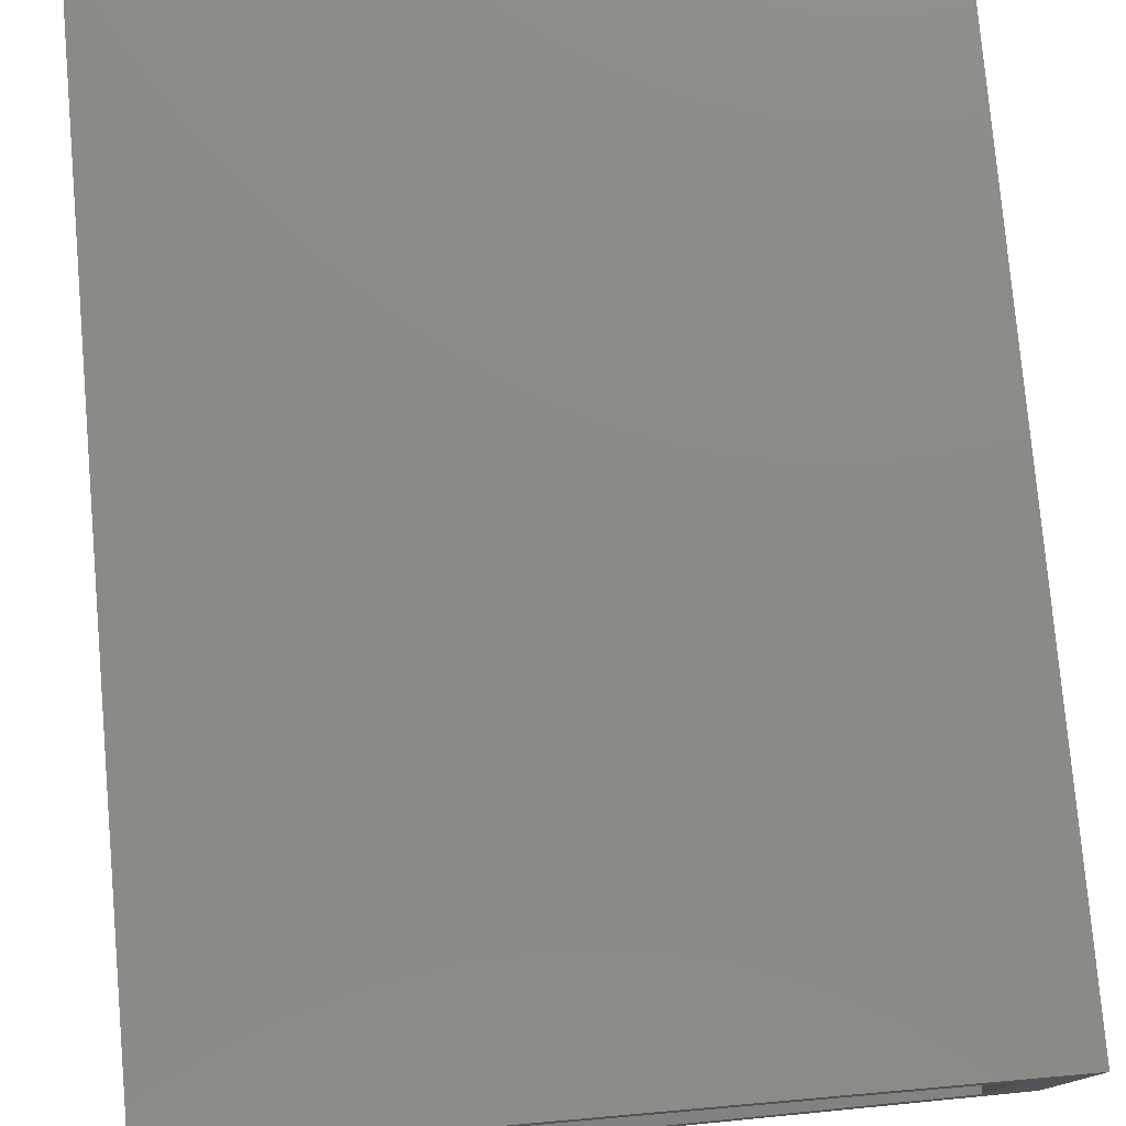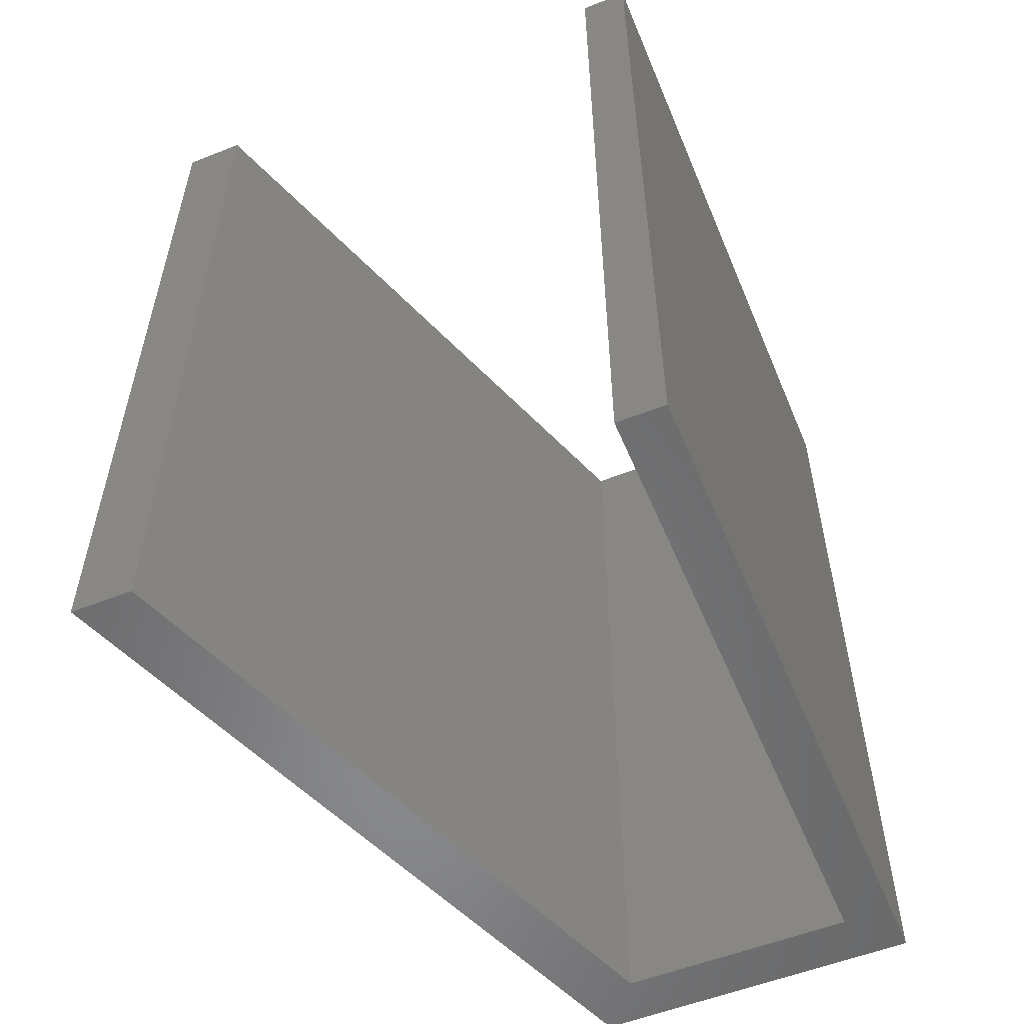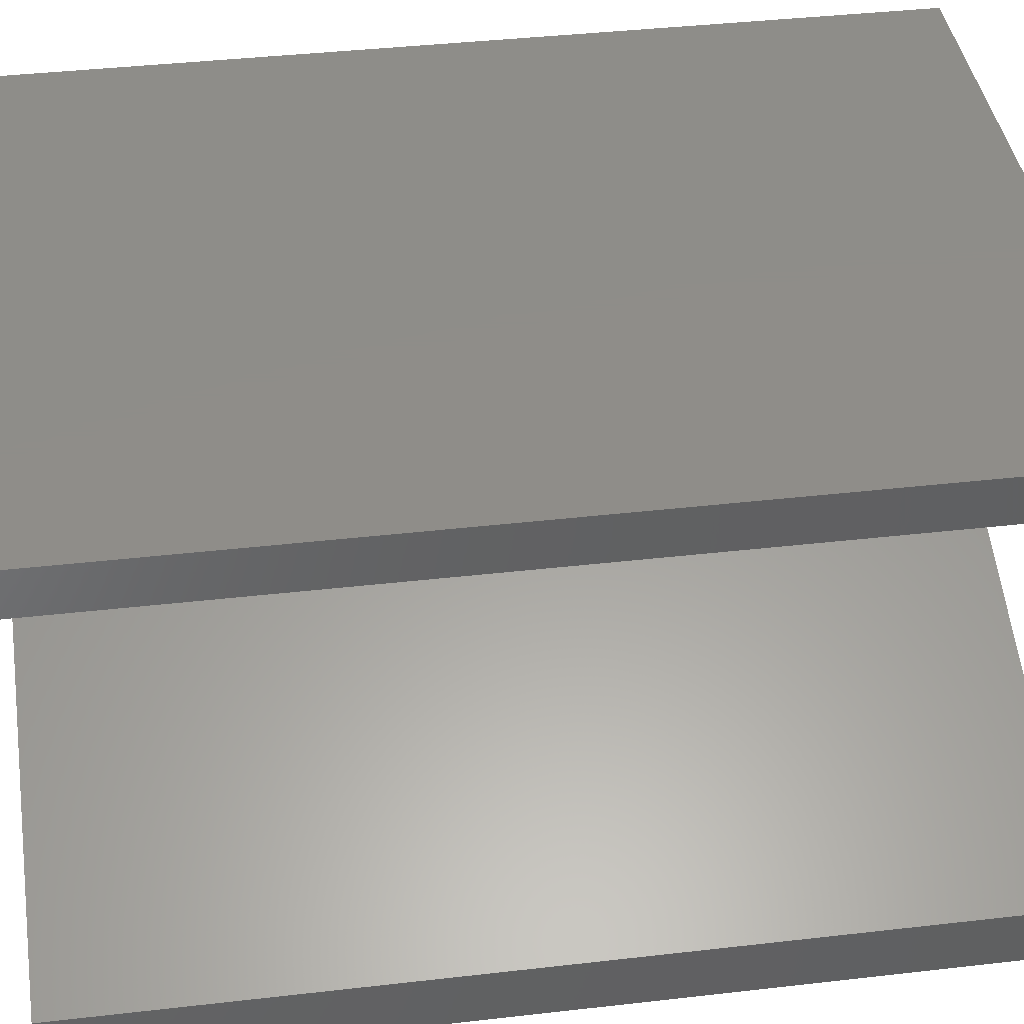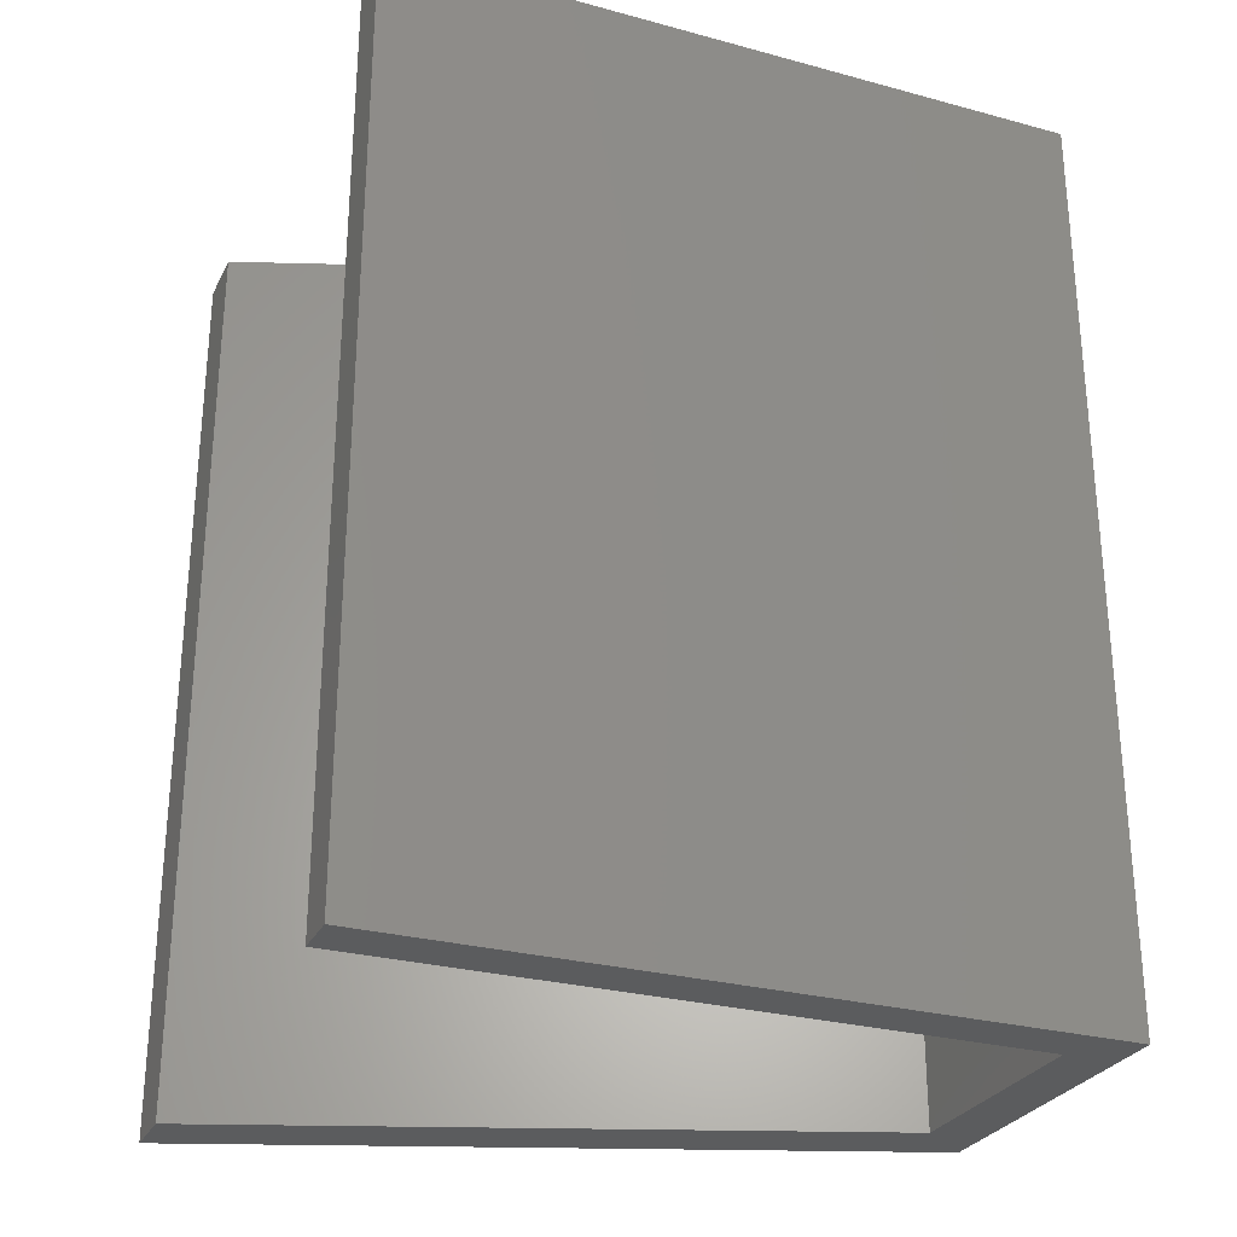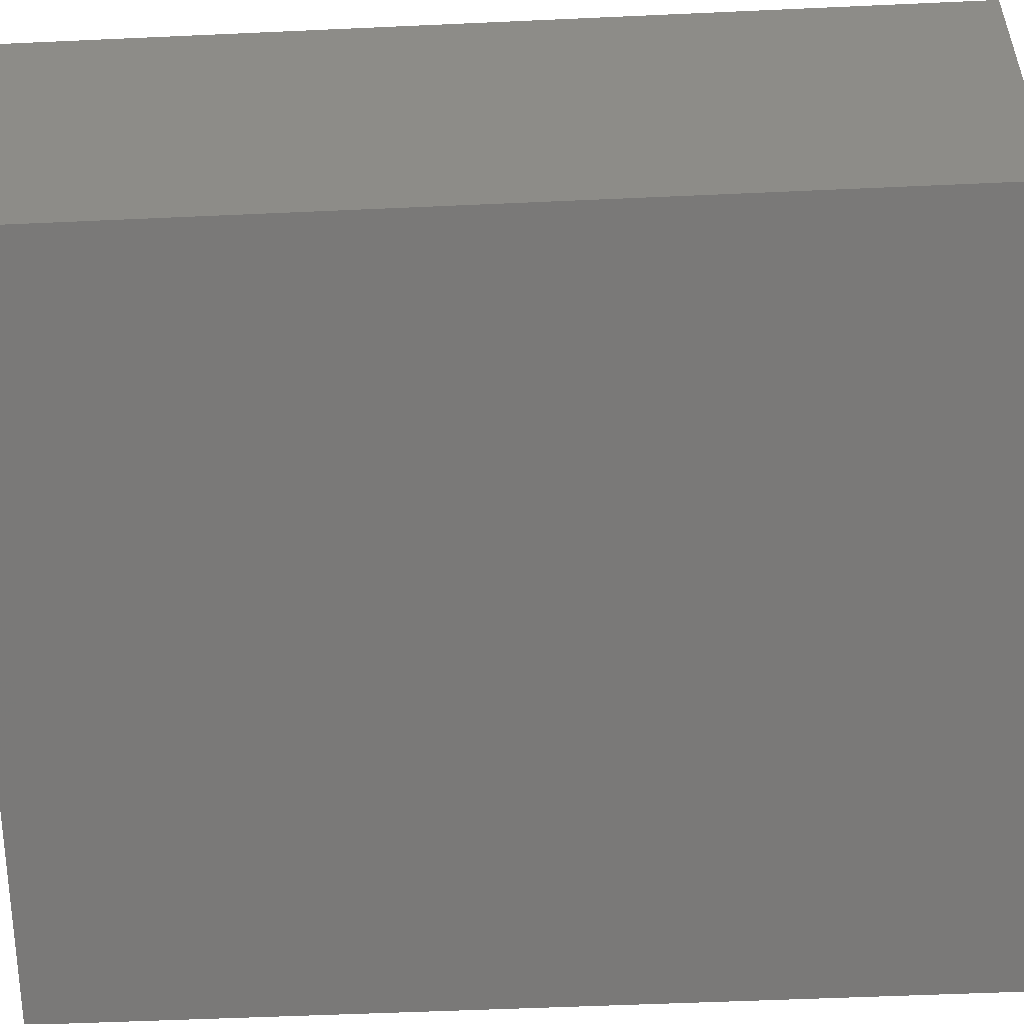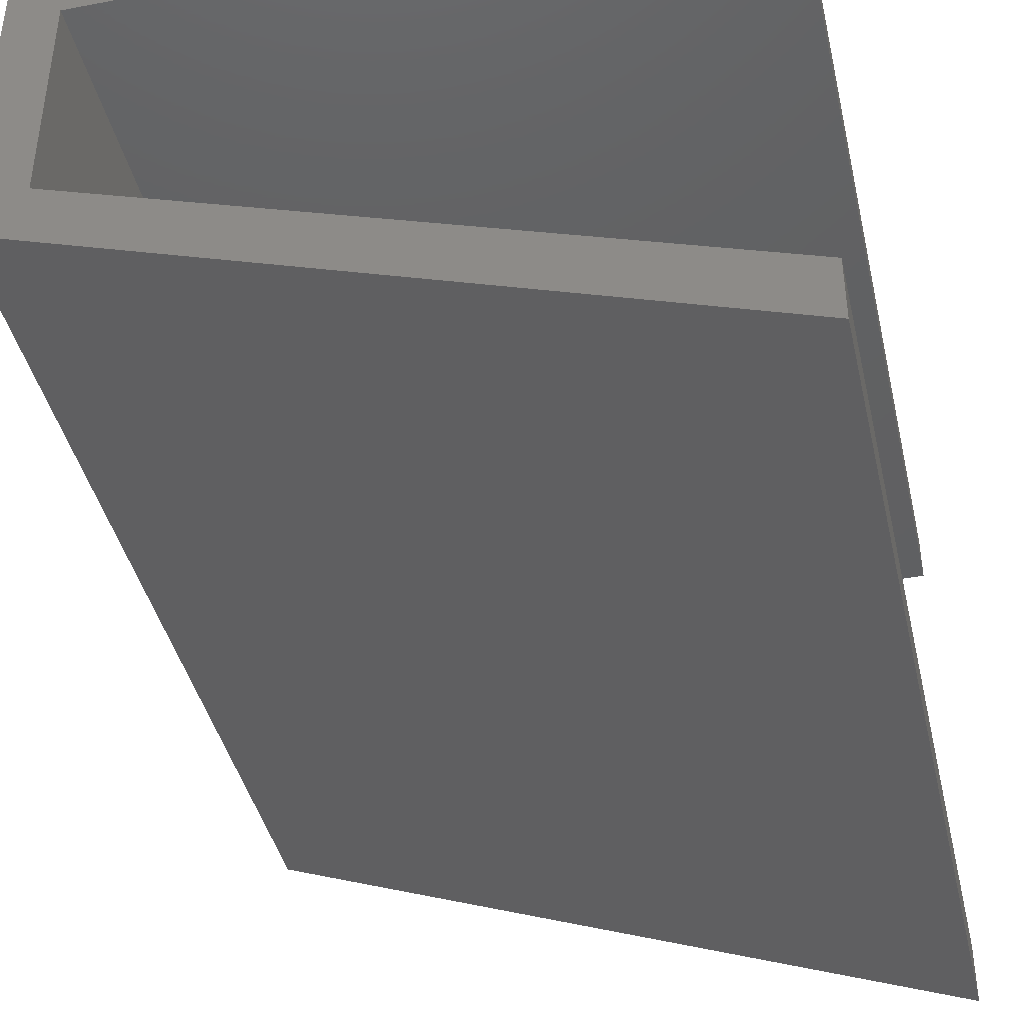
<metadata>
{"format":"stl","ext":"stl","renderer":"f3d","projection":"perspective","resolution":1024,"background":"white","views":[{"elev":77.7,"azim":-5.0,"up":"+Z"},{"elev":-55.3,"azim":-67.4,"up":"+Y"},{"elev":40.4,"azim":-98.0,"up":"+Z"},{"elev":-28.1,"azim":-22.3,"up":"+Y"},{"elev":-52.4,"azim":92.8,"up":"+Z"},{"elev":-41.5,"azim":-167.1,"up":"+Z"}]}
</metadata>
<code>
# stl→obj: 16 verts, 28 faces
v 0.2574 -9.989e-10 -0.05288
v 0.28 -1.077e-09 -0.032
v -0.02032 -5.379e-10 -0.032
v 0.28 0.4 -0.032
v -0.02032 -5.004e-10 -0.05288
v -0.02032 0.4 -0.032
v 0.28 -8.28e-10 -0.1707
v 0.28 0.4 -0.1707
v -0.02032 -1.401e-10 -0.2536
v -0.02032 -9.2e-11 -0.2804
v -0.02032 0.4 -0.2804
v 0.2574 -8.207e-10 -0.1522
v -0.02032 0.4 -0.2536
v 0.2574 0.4 -0.1522
v 0.2574 0.4 -0.05288
v -0.02032 0.4 -0.05288
f 1 2 3
f 4 3 2
f 5 1 3
f 6 5 3
f 4 6 3
f 1 7 2
f 8 2 7
f 4 2 8
f 9 10 7
f 11 7 10
f 12 9 7
f 1 12 7
f 8 7 11
f 13 10 9
f 11 10 13
f 14 9 12
f 13 9 14
f 15 12 1
f 14 12 15
f 16 1 5
f 15 1 16
f 16 5 6
f 4 16 6
f 4 15 16
f 4 14 15
f 11 13 14
f 8 11 14
f 4 8 14

</code>
